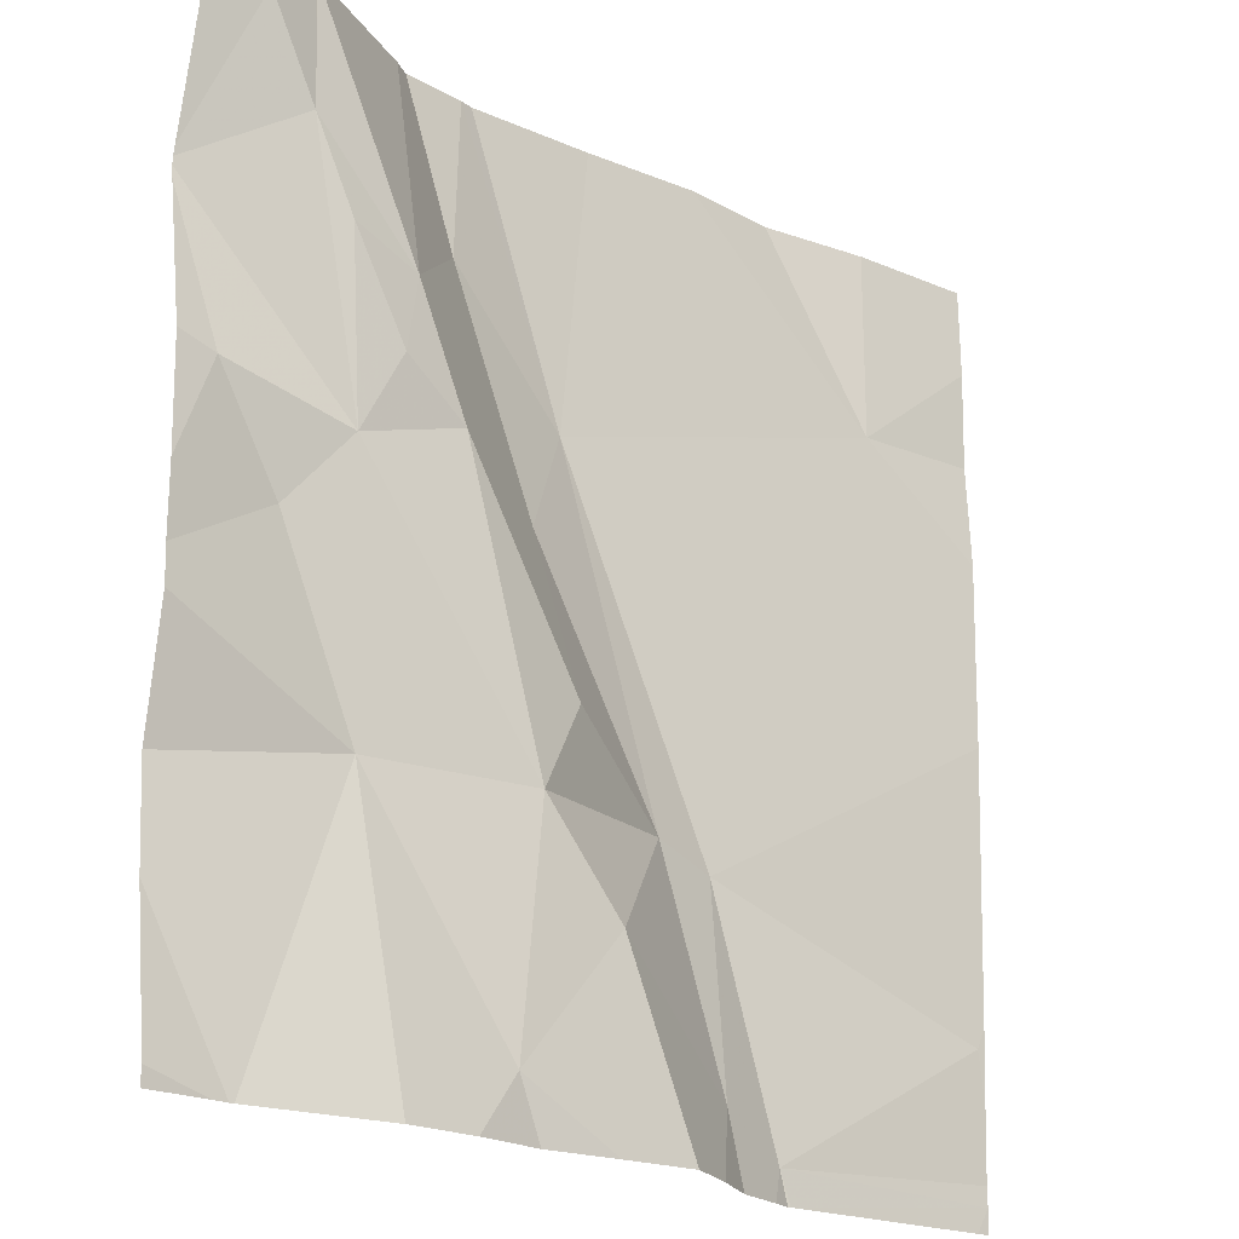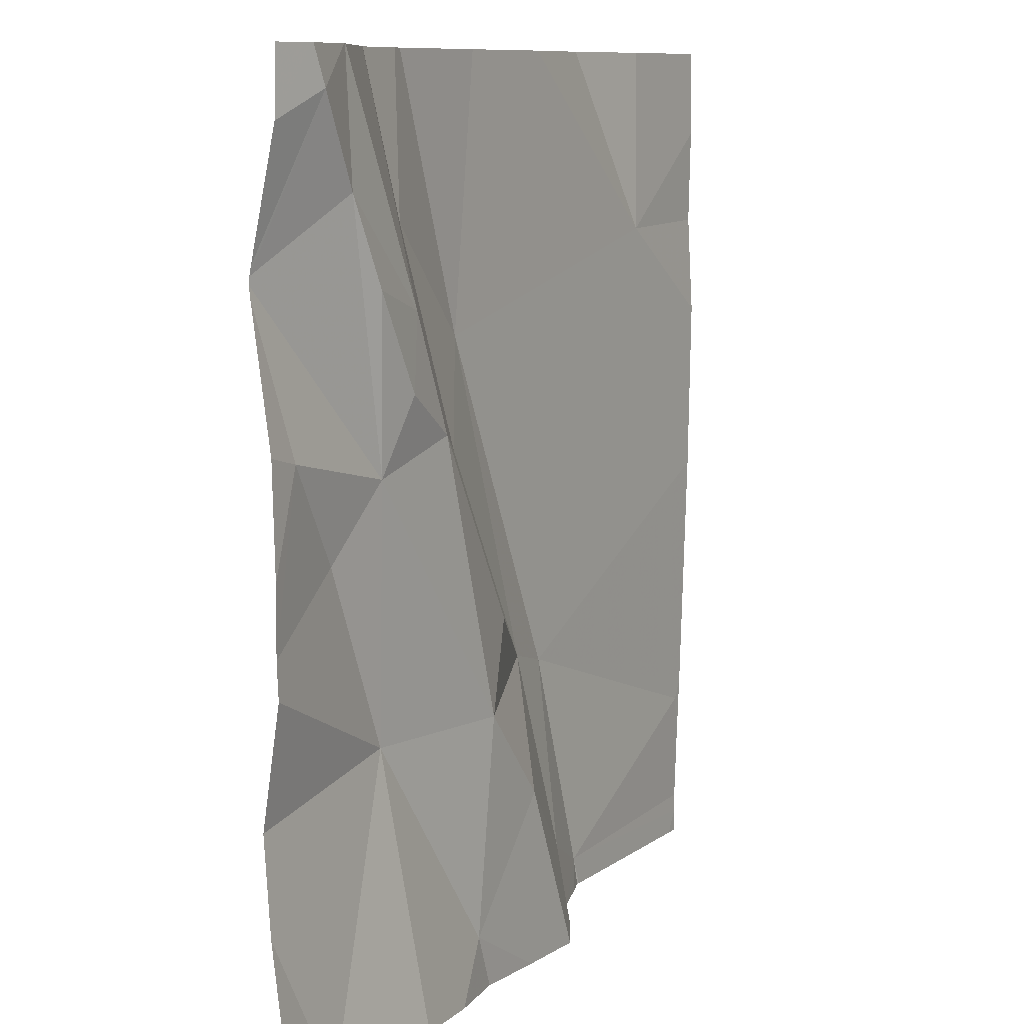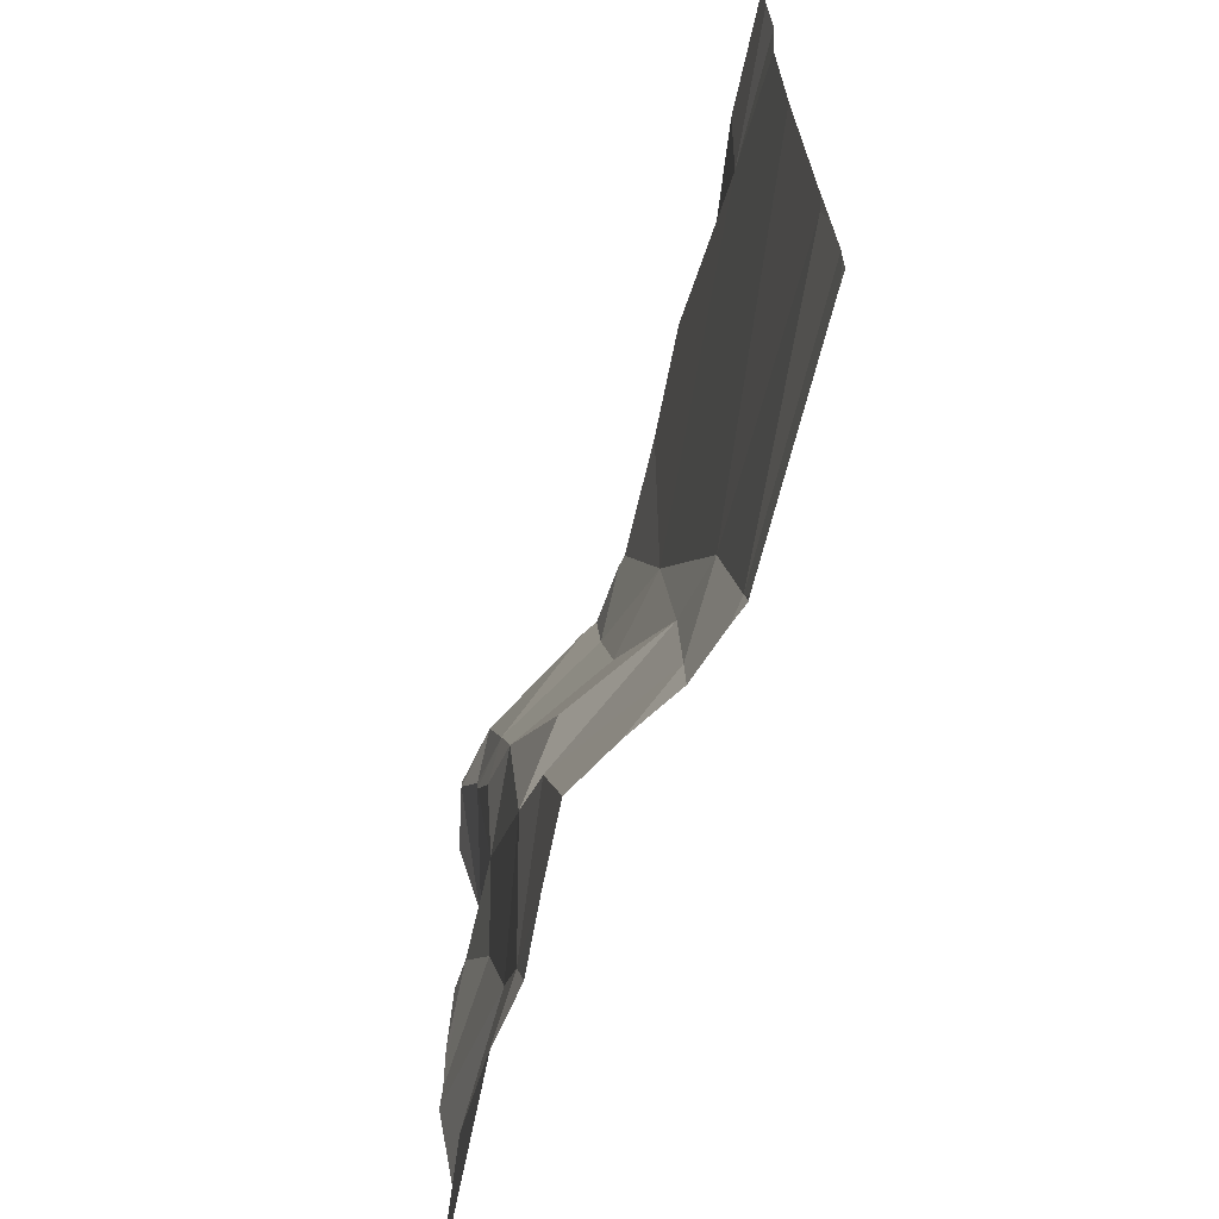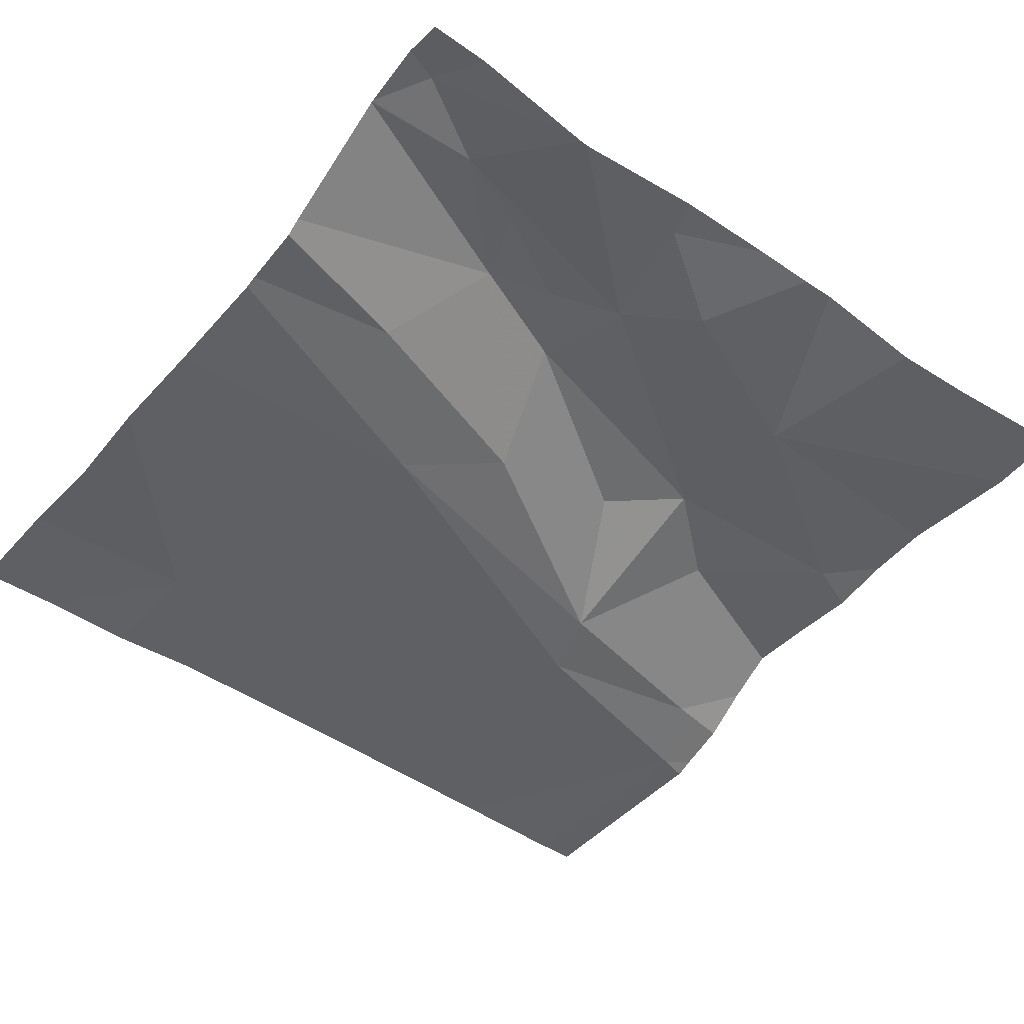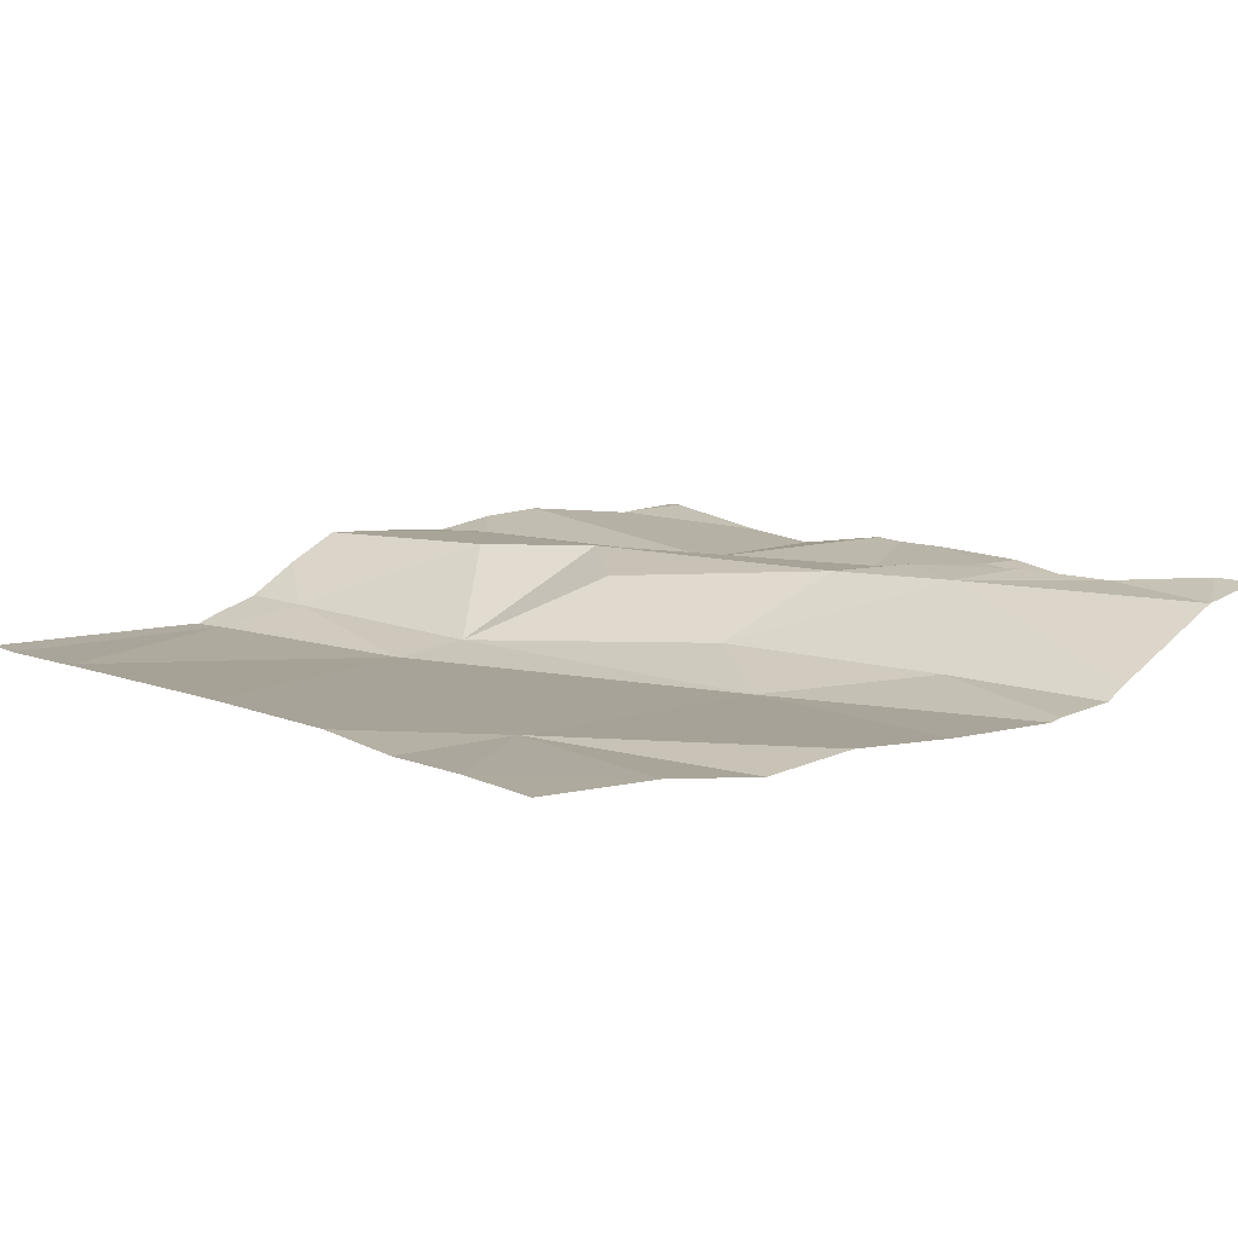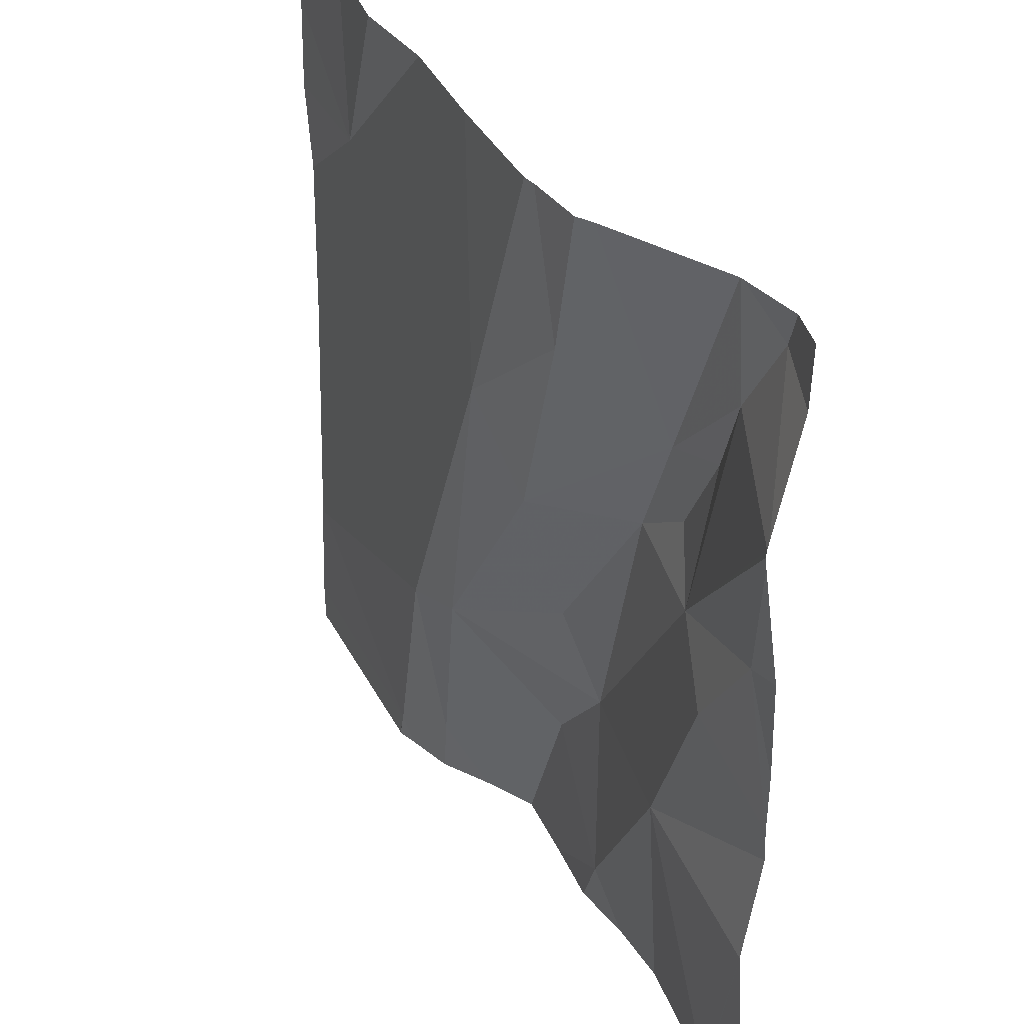
<metadata>
{"format":"obj","ext":"obj","renderer":"f3d","projection":"perspective","resolution":1024,"background":"white","views":[{"elev":-20.2,"azim":-40.1,"up":"+Y"},{"elev":9.7,"azim":-60.1,"up":"+Y"},{"elev":-67.0,"azim":75.5,"up":"+Y"},{"elev":-45.7,"azim":-128.1,"up":"+Z"},{"elev":9.4,"azim":140.8,"up":"+Z"},{"elev":36.8,"azim":-115.3,"up":"+Y"}]}
</metadata>
<code>
v -142.2 216.4 483.2
v -142.5 216.5 483.3
v -141.6 216.4 483.2
v -141.6 216.2 483.2
v -142.1 216.3 483.2
v -141.7 216.3 483.2
v -142.5 215.6 483.3
v -142.3 216.3 483.3
v -142.4 216.4 483.3
v -142.3 215.6 483.3
v -142.4 216.1 483.2
v -141.6 215.8 483.2
v -142.5 216.5 483.3
v -142.3 215.9 483.2
v -141.9 215.9 483.2
v -142 215.9 483.2
v -142.5 216.2 483.2
v -141.7 216.5 483.2
v -141.9 215.7 483.2
v -141.8 215.6 483.2
v -141.9 216.5 483.2
v -142.2 216.5 483.2
v -142.1 216.1 483.2
v -141.6 216.5 483.2
v -141.6 215.6 483.2
v -142.2 215.6 483.3
v -141.8 216.5 483.2
v -141.6 215.8 483.2
v -142.4 216.5 483.3
v -142.3 216.5 483.2
v -141.8 215.6 483.2
v -141.8 215.6 483.2
v -141.6 215.8 483.2
v -142.1 215.8 483.3
v -142.4 216.1 483.3
v -142.4 216.3 483.3
v -142.2 215.9 483.3
v -142.1 216 483.2
v -142.3 216.2 483.3
v -142.3 216.2 483.3
v -142.2 215.7 483.3
v -142.2 216.5 483.2
v -142.5 216.3 483.2
v -142.5 216.4 483.2
v -142.5 216.5 483.3
v -142.5 216 483.3
v -142.5 216 483.3
v -142.5 216.1 483.3
v -142.3 216.5 483.2
v -142.5 215.6 483.3
v -142.5 216.2 483.2
v -142.5 216.3 483.2
v -142.5 215.8 483.2
v -142.5 216.3 483.2
v -142.5 215.7 483.2
v -141.6 216.1 483.2
v -142.1 216.5 483.2
v -141.6 215.6 483.2
v -141.6 215.6 483.2
v -141.6 215.7 483.2
v -141.9 215.6 483.2
v -142 215.6 483.2
v -141.9 215.6 483.2
v -142 215.6 483.3
v -141.6 215.6 483.2
v -142.5 215.6 483.3
v -142.1 215.6 483.3
v -142.2 215.6 483.3
v -142.5 215.6 483.3
v -142.5 215.6 483.3
v -142.5 215.6 483.3
v -142.4 216.5 483.3
v -142.4 216.5 483.3
v -141.6 216.5 483.2
v -141.6 216.5 483.2
v -142.5 216.5 483.3
v -142.5 216.5 483.3
f 43 2 44
f 8 1 30
f 42 5 22
f 62 19 34
f 9 36 8
f 5 6 21
f 18 24 75
f 9 8 72
f 29 9 73
f 46 11 47
f 15 16 19
f 73 9 72
f 47 17 48
f 72 8 49
f 41 14 10
f 14 37 35
f 16 15 5
f 59 20 58
f 20 19 61
f 20 33 15
f 19 20 15
f 8 39 23
f 4 15 56
f 57 5 21
f 62 34 64
f 61 19 62
f 1 8 23
f 21 6 27
f 58 20 31
f 34 16 37
f 35 9 43
f 5 1 23
f 5 15 6
f 7 53 71
f 23 38 16
f 15 33 12
f 5 23 16
f 34 19 16
f 36 9 35
f 52 35 54
f 16 38 37
f 39 38 23
f 39 40 35
f 38 39 37
f 35 37 39
f 26 41 10
f 64 41 67
f 35 40 36
f 29 2 9
f 35 11 14
f 33 20 59
f 8 36 40
f 14 41 37
f 34 37 41
f 31 20 32
f 8 40 39
f 35 17 11
f 43 9 2
f 56 15 12
f 32 20 63
f 44 2 45
f 13 2 29
f 45 2 76
f 4 6 15
f 46 14 11
f 18 6 24
f 12 33 28
f 47 11 17
f 28 33 60
f 48 17 51
f 10 14 7
f 66 50 69
f 51 17 52
f 3 6 4
f 52 17 35
f 53 14 46
f 7 14 53
f 54 35 43
f 53 55 66
f 24 6 3
f 25 58 65
f 60 33 59
f 63 20 61
f 27 6 18
f 22 5 57
f 64 34 41
f 65 58 31
f 66 55 50
f 42 1 5
f 67 41 68
f 68 41 26
f 49 8 30
f 69 50 70
f 30 1 42
f 71 53 66
f 75 24 74
f 76 2 13
f 77 45 76

</code>
